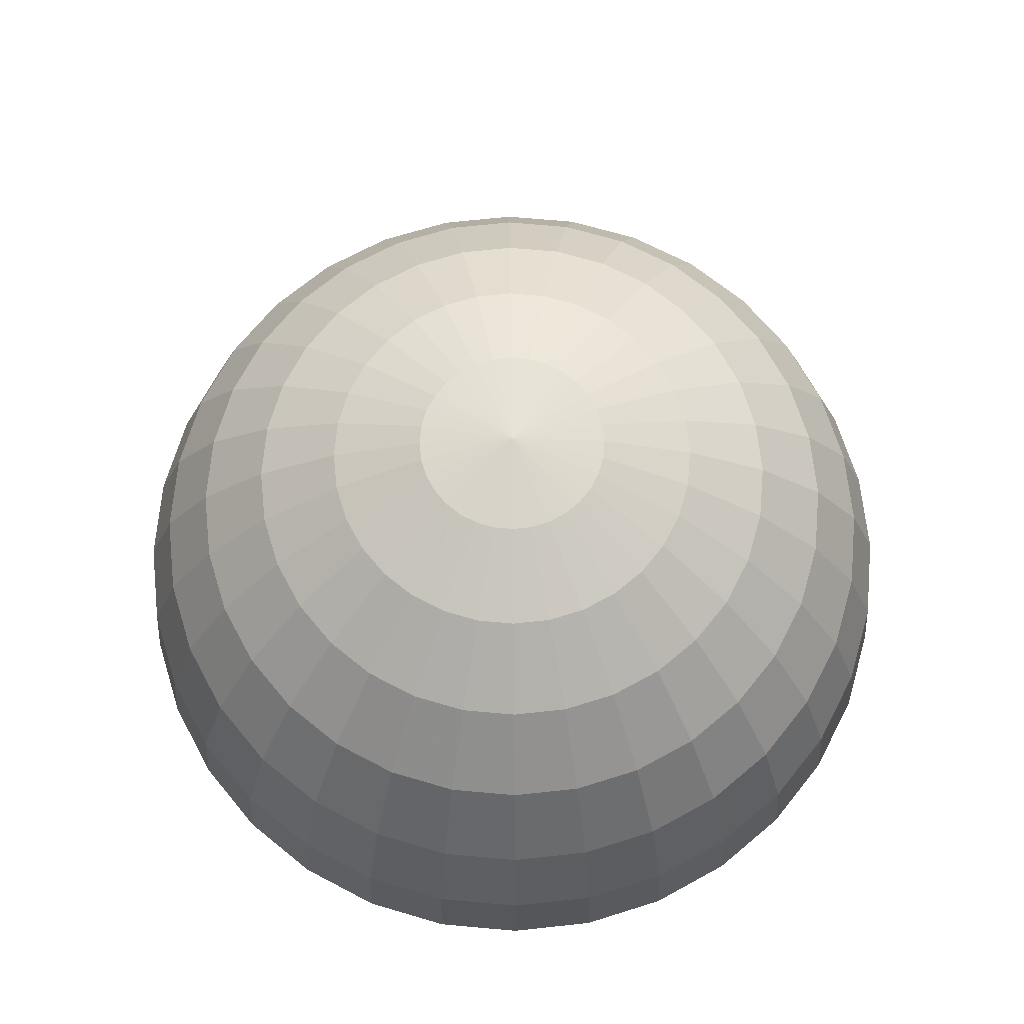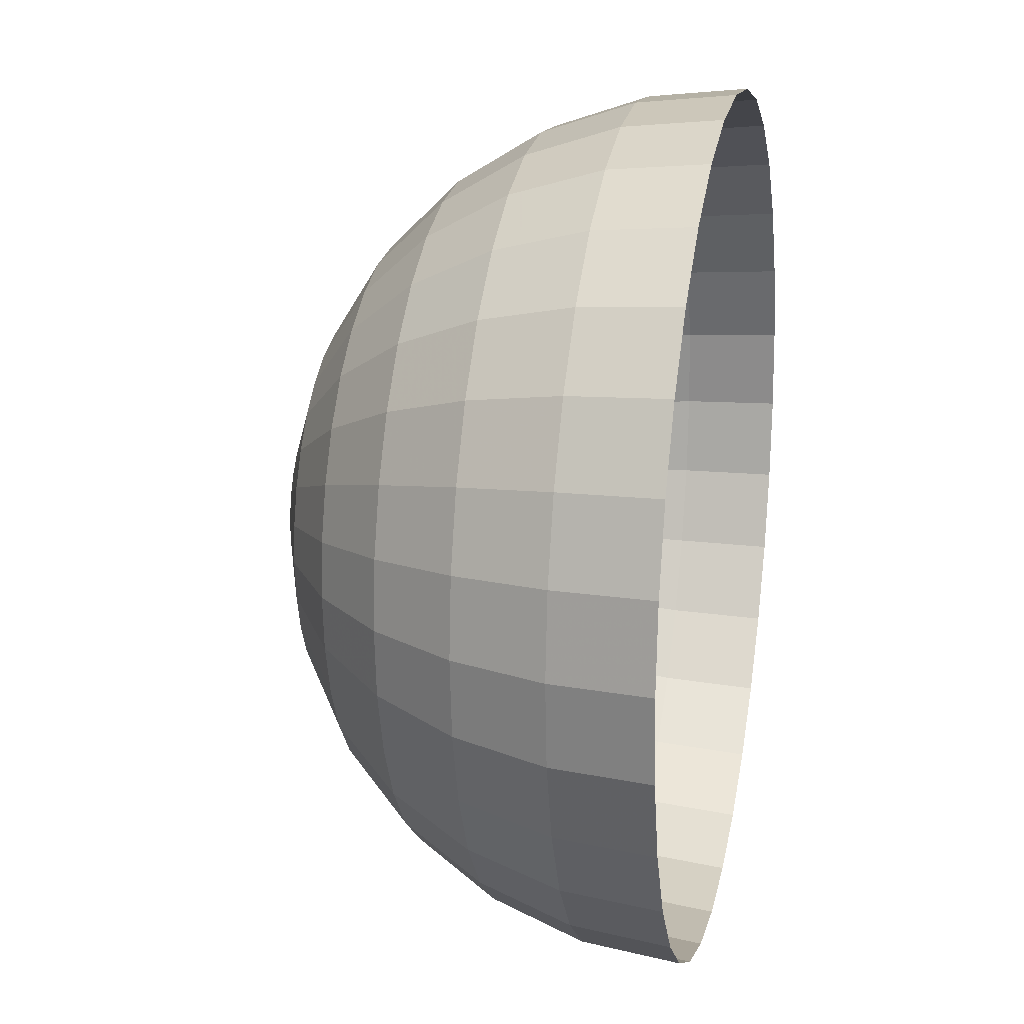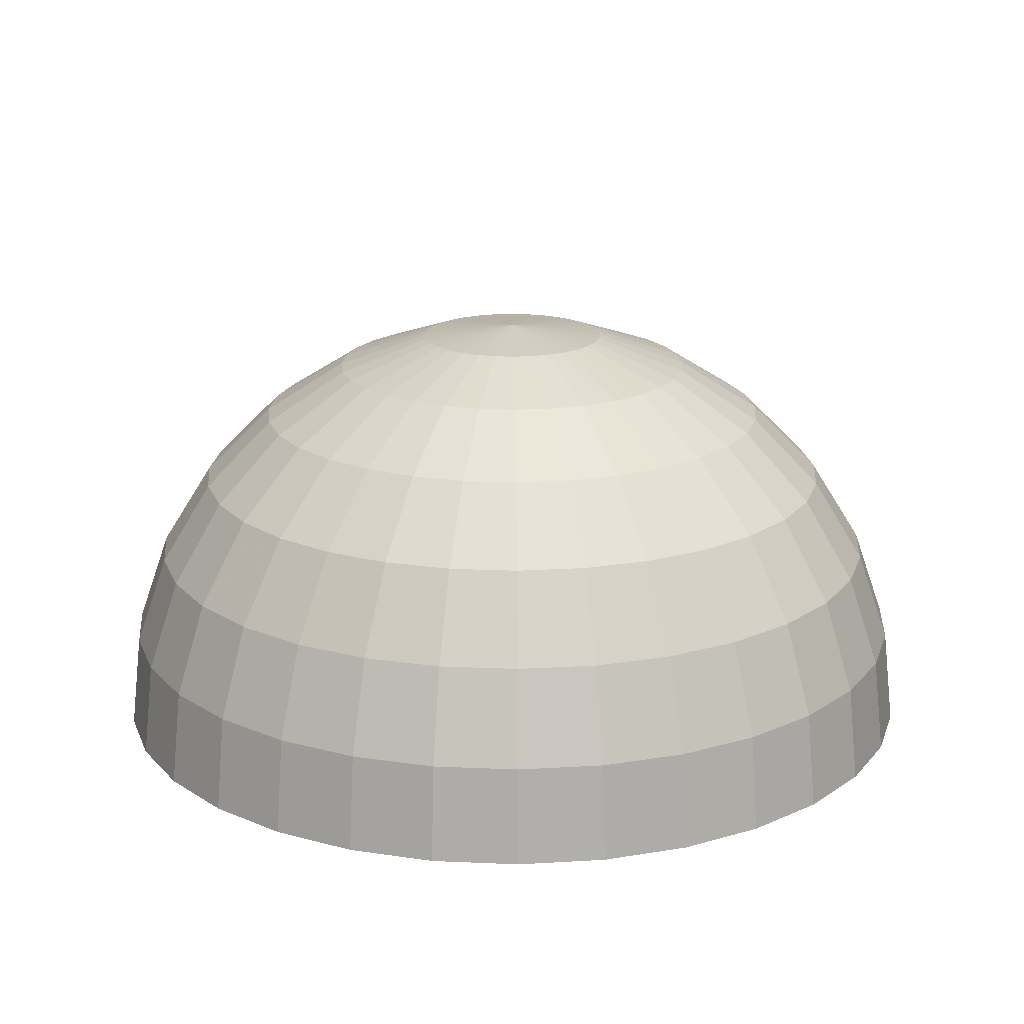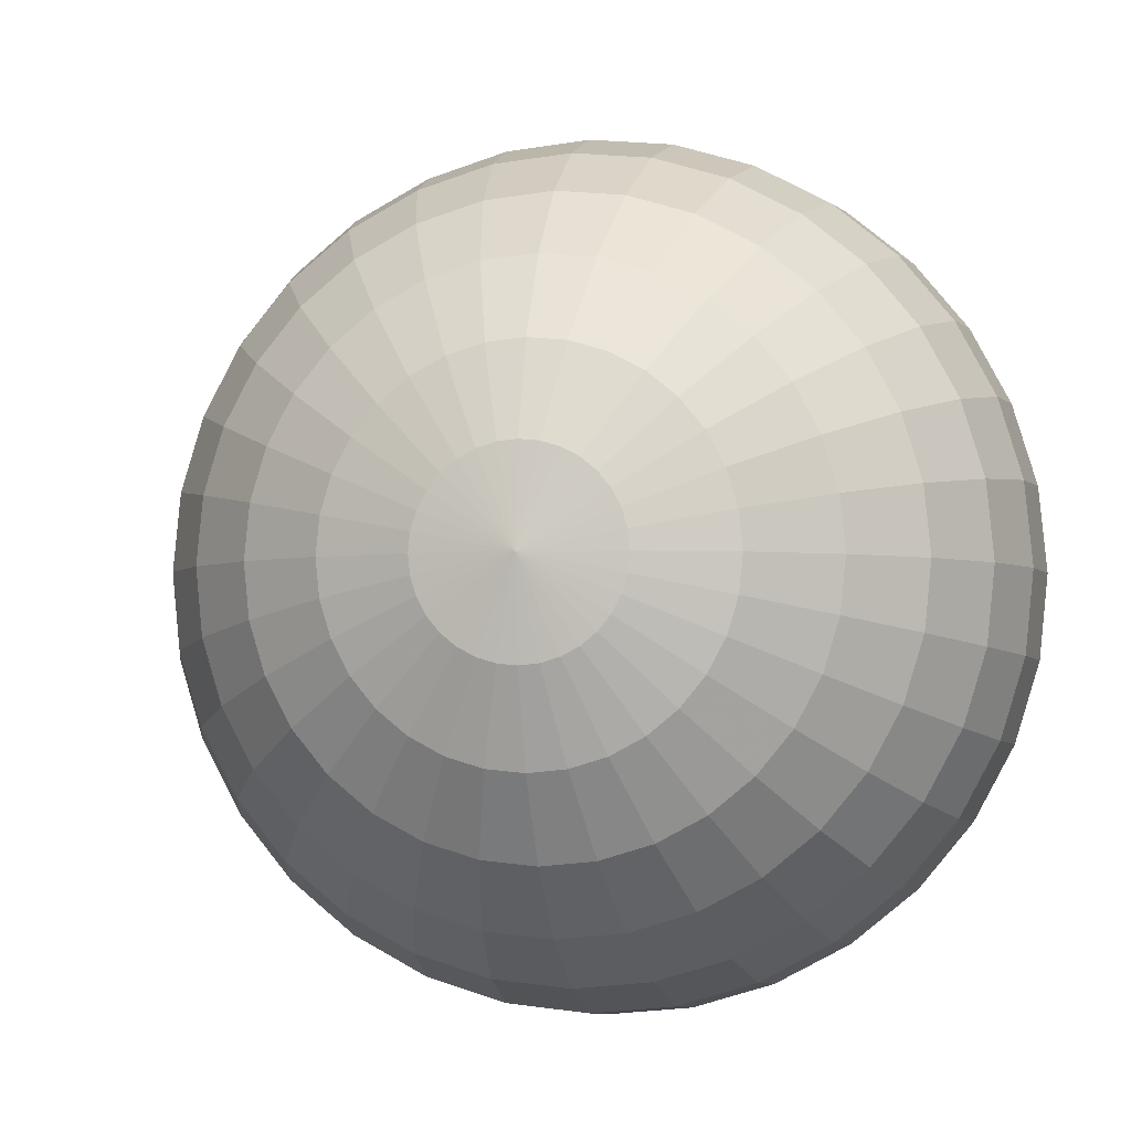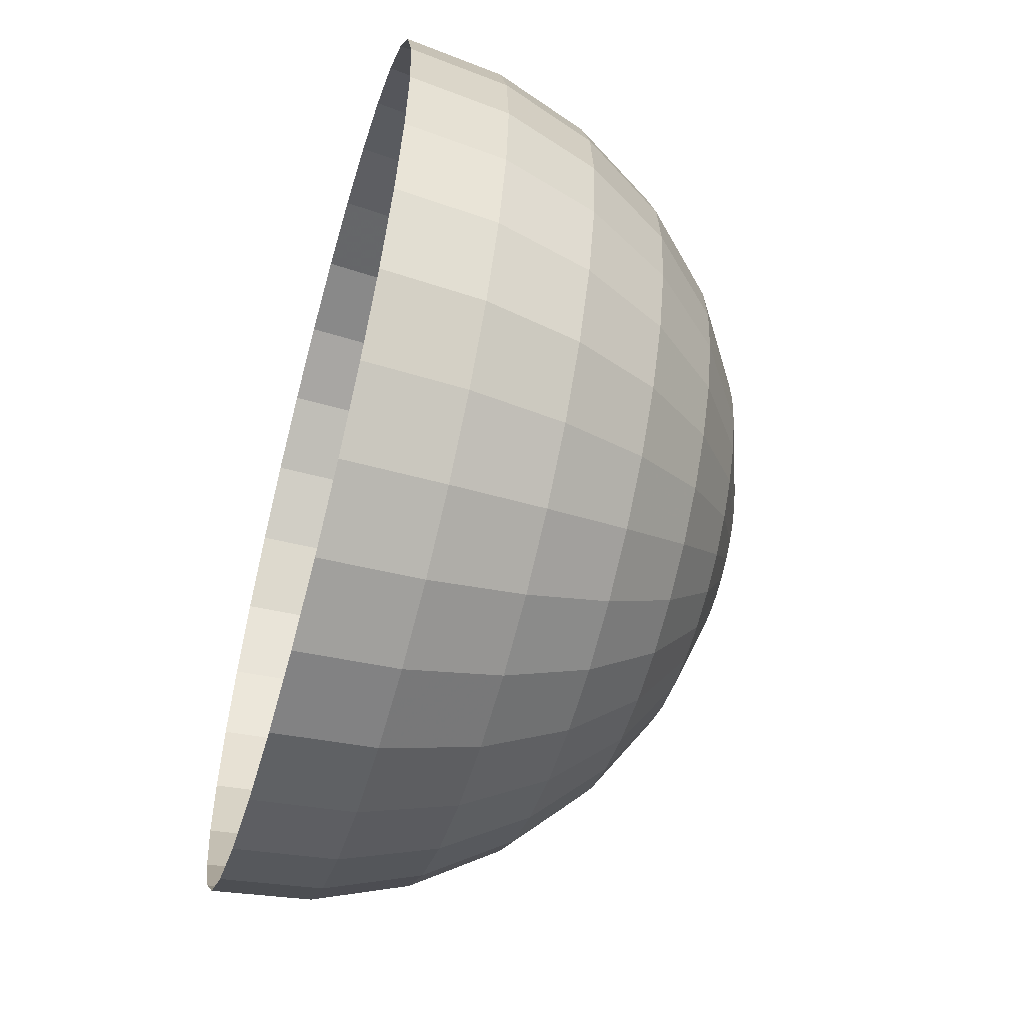
<metadata>
{"format":"obj","ext":"obj","renderer":"f3d","projection":"perspective","resolution":1024,"background":"white","views":[{"elev":69.3,"azim":-158.0,"up":"+Y"},{"elev":19.5,"azim":-77.8,"up":"+Z"},{"elev":18.6,"azim":167.9,"up":"+Y"},{"elev":-3.3,"azim":-168.7,"up":"+Z"},{"elev":-56.7,"azim":74.5,"up":"+Z"}]}
</metadata>
<code>
o dome
v 0 1 0
v 0.2225 0.9749 0
v 0.2182 0.9749 0.04341
v 0.2056 0.9749 0.08515
v 0.185 0.9749 0.1236
v 0.1573 0.9749 0.1573
v 0.1236 0.9749 0.185
v 0.08515 0.9749 0.2056
v 0.04341 0.9749 0.2182
v 0 0.9749 0.2225
v -0.04341 0.9749 0.2182
v -0.08515 0.9749 0.2056
v -0.1236 0.9749 0.185
v -0.1573 0.9749 0.1573
v -0.185 0.9749 0.1236
v -0.2056 0.9749 0.08515
v -0.2182 0.9749 0.04341
v -0.2225 0.9749 0
v -0.2182 0.9749 -0.04341
v -0.2056 0.9749 -0.08515
v -0.185 0.9749 -0.1236
v -0.1573 0.9749 -0.1573
v -0.1236 0.9749 -0.185
v -0.08515 0.9749 -0.2056
v -0.04341 0.9749 -0.2182
v -0 0.9749 -0.2225
v 0.04341 0.9749 -0.2182
v 0.08515 0.9749 -0.2056
v 0.1236 0.9749 -0.185
v 0.1573 0.9749 -0.1573
v 0.185 0.9749 -0.1236
v 0.2056 0.9749 -0.08515
v 0.2182 0.9749 -0.04341
v 0.4339 0.901 0
v 0.4255 0.901 0.08465
v 0.4009 0.901 0.166
v 0.3608 0.901 0.2411
v 0.3068 0.901 0.3068
v 0.2411 0.901 0.3608
v 0.166 0.901 0.4009
v 0.08465 0.901 0.4255
v 0 0.901 0.4339
v -0.08465 0.901 0.4255
v -0.166 0.901 0.4009
v -0.2411 0.901 0.3608
v -0.3068 0.901 0.3068
v -0.3608 0.901 0.2411
v -0.4009 0.901 0.166
v -0.4255 0.901 0.08465
v -0.4339 0.901 0
v -0.4255 0.901 -0.08465
v -0.4009 0.901 -0.166
v -0.3608 0.901 -0.2411
v -0.3068 0.901 -0.3068
v -0.2411 0.901 -0.3608
v -0.166 0.901 -0.4009
v -0.08465 0.901 -0.4255
v -0 0.901 -0.4339
v 0.08465 0.901 -0.4255
v 0.166 0.901 -0.4009
v 0.2411 0.901 -0.3608
v 0.3068 0.901 -0.3068
v 0.3608 0.901 -0.2411
v 0.4009 0.901 -0.166
v 0.4255 0.901 -0.08465
v 0.6235 0.7818 0
v 0.6115 0.7818 0.1216
v 0.576 0.7818 0.2386
v 0.5184 0.7818 0.3464
v 0.4409 0.7818 0.4409
v 0.3464 0.7818 0.5184
v 0.2386 0.7818 0.576
v 0.1216 0.7818 0.6115
v 0 0.7818 0.6235
v -0.1216 0.7818 0.6115
v -0.2386 0.7818 0.576
v -0.3464 0.7818 0.5184
v -0.4409 0.7818 0.4409
v -0.5184 0.7818 0.3464
v -0.576 0.7818 0.2386
v -0.6115 0.7818 0.1216
v -0.6235 0.7818 0
v -0.6115 0.7818 -0.1216
v -0.576 0.7818 -0.2386
v -0.5184 0.7818 -0.3464
v -0.4409 0.7818 -0.4409
v -0.3464 0.7818 -0.5184
v -0.2386 0.7818 -0.576
v -0.1216 0.7818 -0.6115
v -0 0.7818 -0.6235
v 0.1216 0.7818 -0.6115
v 0.2386 0.7818 -0.576
v 0.3464 0.7818 -0.5184
v 0.4409 0.7818 -0.4409
v 0.5184 0.7818 -0.3464
v 0.576 0.7818 -0.2386
v 0.6115 0.7818 -0.1216
v 0.7818 0.6235 0
v 0.7668 0.6235 0.1525
v 0.7223 0.6235 0.2992
v 0.6501 0.6235 0.4344
v 0.5528 0.6235 0.5528
v 0.4344 0.6235 0.6501
v 0.2992 0.6235 0.7223
v 0.1525 0.6235 0.7668
v 0 0.6235 0.7818
v -0.1525 0.6235 0.7668
v -0.2992 0.6235 0.7223
v -0.4344 0.6235 0.6501
v -0.5528 0.6235 0.5528
v -0.6501 0.6235 0.4344
v -0.7223 0.6235 0.2992
v -0.7668 0.6235 0.1525
v -0.7818 0.6235 0
v -0.7668 0.6235 -0.1525
v -0.7223 0.6235 -0.2992
v -0.6501 0.6235 -0.4344
v -0.5528 0.6235 -0.5528
v -0.4344 0.6235 -0.6501
v -0.2992 0.6235 -0.7223
v -0.1525 0.6235 -0.7668
v -0 0.6235 -0.7818
v 0.1525 0.6235 -0.7668
v 0.2992 0.6235 -0.7223
v 0.4344 0.6235 -0.6501
v 0.5528 0.6235 -0.5528
v 0.6501 0.6235 -0.4344
v 0.7223 0.6235 -0.2992
v 0.7668 0.6235 -0.1525
v 0.901 0.4339 0
v 0.8837 0.4339 0.1758
v 0.8324 0.4339 0.3448
v 0.7491 0.4339 0.5006
v 0.6371 0.4339 0.6371
v 0.5006 0.4339 0.7491
v 0.3448 0.4339 0.8324
v 0.1758 0.4339 0.8837
v 0 0.4339 0.901
v -0.1758 0.4339 0.8837
v -0.3448 0.4339 0.8324
v -0.5006 0.4339 0.7491
v -0.6371 0.4339 0.6371
v -0.7491 0.4339 0.5006
v -0.8324 0.4339 0.3448
v -0.8837 0.4339 0.1758
v -0.901 0.4339 0
v -0.8837 0.4339 -0.1758
v -0.8324 0.4339 -0.3448
v -0.7491 0.4339 -0.5006
v -0.6371 0.4339 -0.6371
v -0.5006 0.4339 -0.7491
v -0.3448 0.4339 -0.8324
v -0.1758 0.4339 -0.8837
v -0 0.4339 -0.901
v 0.1758 0.4339 -0.8837
v 0.3448 0.4339 -0.8324
v 0.5006 0.4339 -0.7491
v 0.6371 0.4339 -0.6371
v 0.7491 0.4339 -0.5006
v 0.8324 0.4339 -0.3448
v 0.8837 0.4339 -0.1758
v 0.9749 0.2225 0
v 0.9562 0.2225 0.1902
v 0.9007 0.2225 0.3731
v 0.8106 0.2225 0.5416
v 0.6894 0.2225 0.6894
v 0.5416 0.2225 0.8106
v 0.3731 0.2225 0.9007
v 0.1902 0.2225 0.9562
v 0 0.2225 0.9749
v -0.1902 0.2225 0.9562
v -0.3731 0.2225 0.9007
v -0.5416 0.2225 0.8106
v -0.6894 0.2225 0.6894
v -0.8106 0.2225 0.5416
v -0.9007 0.2225 0.3731
v -0.9562 0.2225 0.1902
v -0.9749 0.2225 0
v -0.9562 0.2225 -0.1902
v -0.9007 0.2225 -0.3731
v -0.8106 0.2225 -0.5416
v -0.6894 0.2225 -0.6894
v -0.5416 0.2225 -0.8106
v -0.3731 0.2225 -0.9007
v -0.1902 0.2225 -0.9562
v -0 0.2225 -0.9749
v 0.1902 0.2225 -0.9562
v 0.3731 0.2225 -0.9007
v 0.5416 0.2225 -0.8106
v 0.6894 0.2225 -0.6894
v 0.8106 0.2225 -0.5416
v 0.9007 0.2225 -0.3731
v 0.9562 0.2225 -0.1902
v 1 0 0
v 0.9808 0 0.1951
v 0.9239 0 0.3827
v 0.8315 0 0.5556
v 0.7071 0 0.7071
v 0.5556 0 0.8315
v 0.3827 0 0.9239
v 0.1951 0 0.9808
v 0 0 1
v -0.1951 0 0.9808
v -0.3827 0 0.9239
v -0.5556 0 0.8315
v -0.7071 0 0.7071
v -0.8315 0 0.5556
v -0.9239 0 0.3827
v -0.9808 0 0.1951
v -1 0 0
v -0.9808 0 -0.1951
v -0.9239 0 -0.3827
v -0.8315 0 -0.5556
v -0.7071 0 -0.7071
v -0.5556 0 -0.8315
v -0.3827 0 -0.9239
v -0.1951 0 -0.9808
v -0 0 -1
v 0.1951 0 -0.9808
v 0.3827 0 -0.9239
v 0.5556 0 -0.8315
v 0.7071 0 -0.7071
v 0.8315 0 -0.5556
v 0.9239 0 -0.3827
v 0.9808 0 -0.1951
f 1 2 3
f 1 3 4
f 1 4 5
f 1 5 6
f 1 6 7
f 1 7 8
f 1 8 9
f 1 9 10
f 1 10 11
f 1 11 12
f 1 12 13
f 1 13 14
f 1 14 15
f 1 15 16
f 1 16 17
f 1 17 18
f 1 18 19
f 1 19 20
f 1 20 21
f 1 21 22
f 1 22 23
f 1 23 24
f 1 24 25
f 1 25 26
f 1 26 27
f 1 27 28
f 1 28 29
f 1 29 30
f 1 30 31
f 1 31 32
f 1 32 33
f 1 33 2
f 2 34 3
f 34 3 35
f 3 35 4
f 35 4 36
f 4 36 5
f 36 5 37
f 5 37 6
f 37 6 38
f 6 38 7
f 38 7 39
f 7 39 8
f 39 8 40
f 8 40 9
f 40 9 41
f 9 41 10
f 41 10 42
f 10 42 11
f 42 11 43
f 11 43 12
f 43 12 44
f 12 44 13
f 44 13 45
f 13 45 14
f 45 14 46
f 14 46 15
f 46 15 47
f 15 47 16
f 47 16 48
f 16 48 17
f 48 17 49
f 17 49 18
f 49 18 50
f 18 50 19
f 50 19 51
f 19 51 20
f 51 20 52
f 20 52 21
f 52 21 53
f 21 53 22
f 53 22 54
f 22 54 23
f 54 23 55
f 23 55 24
f 55 24 56
f 24 56 25
f 56 25 57
f 25 57 26
f 57 26 58
f 26 58 27
f 58 27 59
f 27 59 28
f 59 28 60
f 28 60 29
f 60 29 61
f 29 61 30
f 61 30 62
f 30 62 31
f 62 31 63
f 31 63 32
f 63 32 64
f 32 64 33
f 64 33 65
f 33 65 2
f 65 2 34
f 34 66 35
f 66 35 67
f 35 67 36
f 67 36 68
f 36 68 37
f 68 37 69
f 37 69 38
f 69 38 70
f 38 70 39
f 70 39 71
f 39 71 40
f 71 40 72
f 40 72 41
f 72 41 73
f 41 73 42
f 73 42 74
f 42 74 43
f 74 43 75
f 43 75 44
f 75 44 76
f 44 76 45
f 76 45 77
f 45 77 46
f 77 46 78
f 46 78 47
f 78 47 79
f 47 79 48
f 79 48 80
f 48 80 49
f 80 49 81
f 49 81 50
f 81 50 82
f 50 82 51
f 82 51 83
f 51 83 52
f 83 52 84
f 52 84 53
f 84 53 85
f 53 85 54
f 85 54 86
f 54 86 55
f 86 55 87
f 55 87 56
f 87 56 88
f 56 88 57
f 88 57 89
f 57 89 58
f 89 58 90
f 58 90 59
f 90 59 91
f 59 91 60
f 91 60 92
f 60 92 61
f 92 61 93
f 61 93 62
f 93 62 94
f 62 94 63
f 94 63 95
f 63 95 64
f 95 64 96
f 64 96 65
f 96 65 97
f 65 97 34
f 97 34 66
f 66 98 67
f 98 67 99
f 67 99 68
f 99 68 100
f 68 100 69
f 100 69 101
f 69 101 70
f 101 70 102
f 70 102 71
f 102 71 103
f 71 103 72
f 103 72 104
f 72 104 73
f 104 73 105
f 73 105 74
f 105 74 106
f 74 106 75
f 106 75 107
f 75 107 76
f 107 76 108
f 76 108 77
f 108 77 109
f 77 109 78
f 109 78 110
f 78 110 79
f 110 79 111
f 79 111 80
f 111 80 112
f 80 112 81
f 112 81 113
f 81 113 82
f 113 82 114
f 82 114 83
f 114 83 115
f 83 115 84
f 115 84 116
f 84 116 85
f 116 85 117
f 85 117 86
f 117 86 118
f 86 118 87
f 118 87 119
f 87 119 88
f 119 88 120
f 88 120 89
f 120 89 121
f 89 121 90
f 121 90 122
f 90 122 91
f 122 91 123
f 91 123 92
f 123 92 124
f 92 124 93
f 124 93 125
f 93 125 94
f 125 94 126
f 94 126 95
f 126 95 127
f 95 127 96
f 127 96 128
f 96 128 97
f 128 97 129
f 97 129 66
f 129 66 98
f 98 130 99
f 130 99 131
f 99 131 100
f 131 100 132
f 100 132 101
f 132 101 133
f 101 133 102
f 133 102 134
f 102 134 103
f 134 103 135
f 103 135 104
f 135 104 136
f 104 136 105
f 136 105 137
f 105 137 106
f 137 106 138
f 106 138 107
f 138 107 139
f 107 139 108
f 139 108 140
f 108 140 109
f 140 109 141
f 109 141 110
f 141 110 142
f 110 142 111
f 142 111 143
f 111 143 112
f 143 112 144
f 112 144 113
f 144 113 145
f 113 145 114
f 145 114 146
f 114 146 115
f 146 115 147
f 115 147 116
f 147 116 148
f 116 148 117
f 148 117 149
f 117 149 118
f 149 118 150
f 118 150 119
f 150 119 151
f 119 151 120
f 151 120 152
f 120 152 121
f 152 121 153
f 121 153 122
f 153 122 154
f 122 154 123
f 154 123 155
f 123 155 124
f 155 124 156
f 124 156 125
f 156 125 157
f 125 157 126
f 157 126 158
f 126 158 127
f 158 127 159
f 127 159 128
f 159 128 160
f 128 160 129
f 160 129 161
f 129 161 98
f 161 98 130
f 130 162 131
f 162 131 163
f 131 163 132
f 163 132 164
f 132 164 133
f 164 133 165
f 133 165 134
f 165 134 166
f 134 166 135
f 166 135 167
f 135 167 136
f 167 136 168
f 136 168 137
f 168 137 169
f 137 169 138
f 169 138 170
f 138 170 139
f 170 139 171
f 139 171 140
f 171 140 172
f 140 172 141
f 172 141 173
f 141 173 142
f 173 142 174
f 142 174 143
f 174 143 175
f 143 175 144
f 175 144 176
f 144 176 145
f 176 145 177
f 145 177 146
f 177 146 178
f 146 178 147
f 178 147 179
f 147 179 148
f 179 148 180
f 148 180 149
f 180 149 181
f 149 181 150
f 181 150 182
f 150 182 151
f 182 151 183
f 151 183 152
f 183 152 184
f 152 184 153
f 184 153 185
f 153 185 154
f 185 154 186
f 154 186 155
f 186 155 187
f 155 187 156
f 187 156 188
f 156 188 157
f 188 157 189
f 157 189 158
f 189 158 190
f 158 190 159
f 190 159 191
f 159 191 160
f 191 160 192
f 160 192 161
f 192 161 193
f 161 193 130
f 193 130 162
f 162 194 163
f 194 163 195
f 163 195 164
f 195 164 196
f 164 196 165
f 196 165 197
f 165 197 166
f 197 166 198
f 166 198 167
f 198 167 199
f 167 199 168
f 199 168 200
f 168 200 169
f 200 169 201
f 169 201 170
f 201 170 202
f 170 202 171
f 202 171 203
f 171 203 172
f 203 172 204
f 172 204 173
f 204 173 205
f 173 205 174
f 205 174 206
f 174 206 175
f 206 175 207
f 175 207 176
f 207 176 208
f 176 208 177
f 208 177 209
f 177 209 178
f 209 178 210
f 178 210 179
f 210 179 211
f 179 211 180
f 211 180 212
f 180 212 181
f 212 181 213
f 181 213 182
f 213 182 214
f 182 214 183
f 214 183 215
f 183 215 184
f 215 184 216
f 184 216 185
f 216 185 217
f 185 217 186
f 217 186 218
f 186 218 187
f 218 187 219
f 187 219 188
f 219 188 220
f 188 220 189
f 220 189 221
f 189 221 190
f 221 190 222
f 190 222 191
f 222 191 223
f 191 223 192
f 223 192 224
f 192 224 193
f 224 193 225
f 193 225 162
f 225 162 194

</code>
